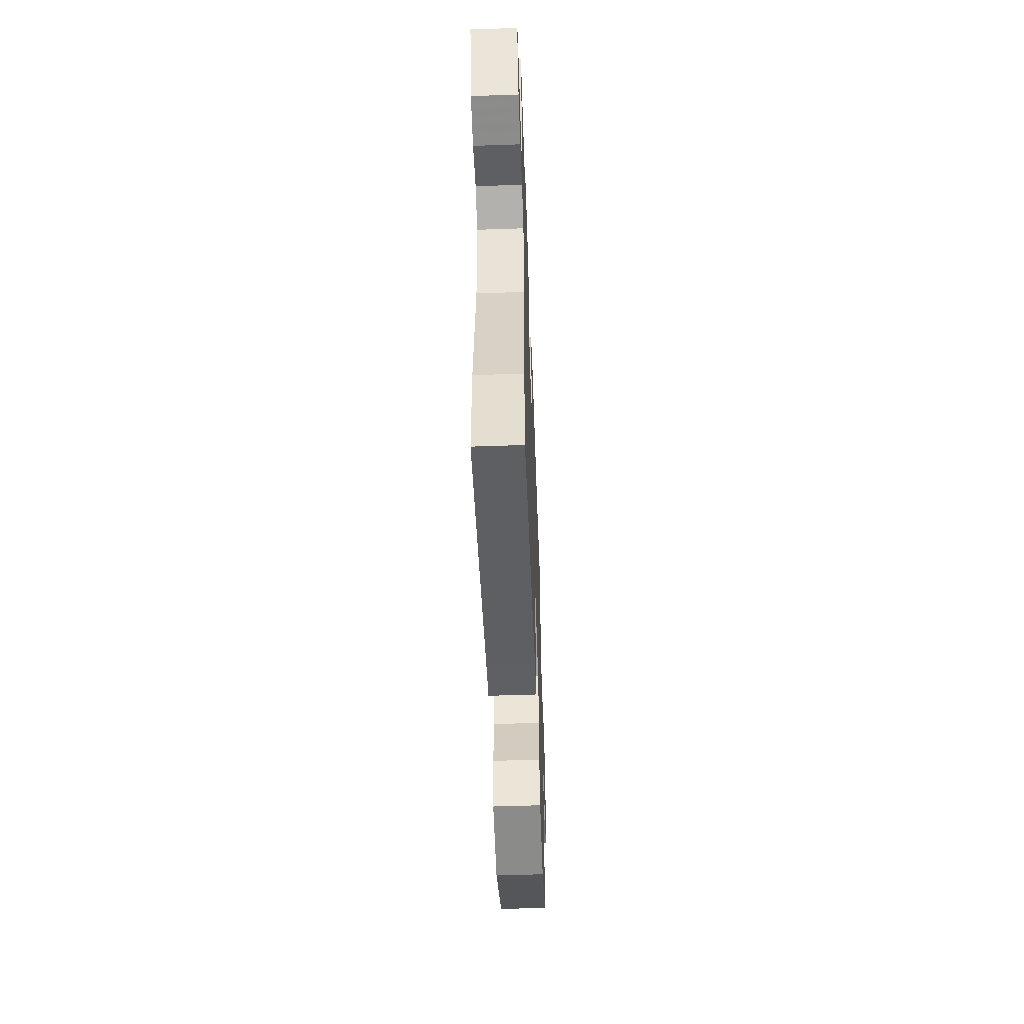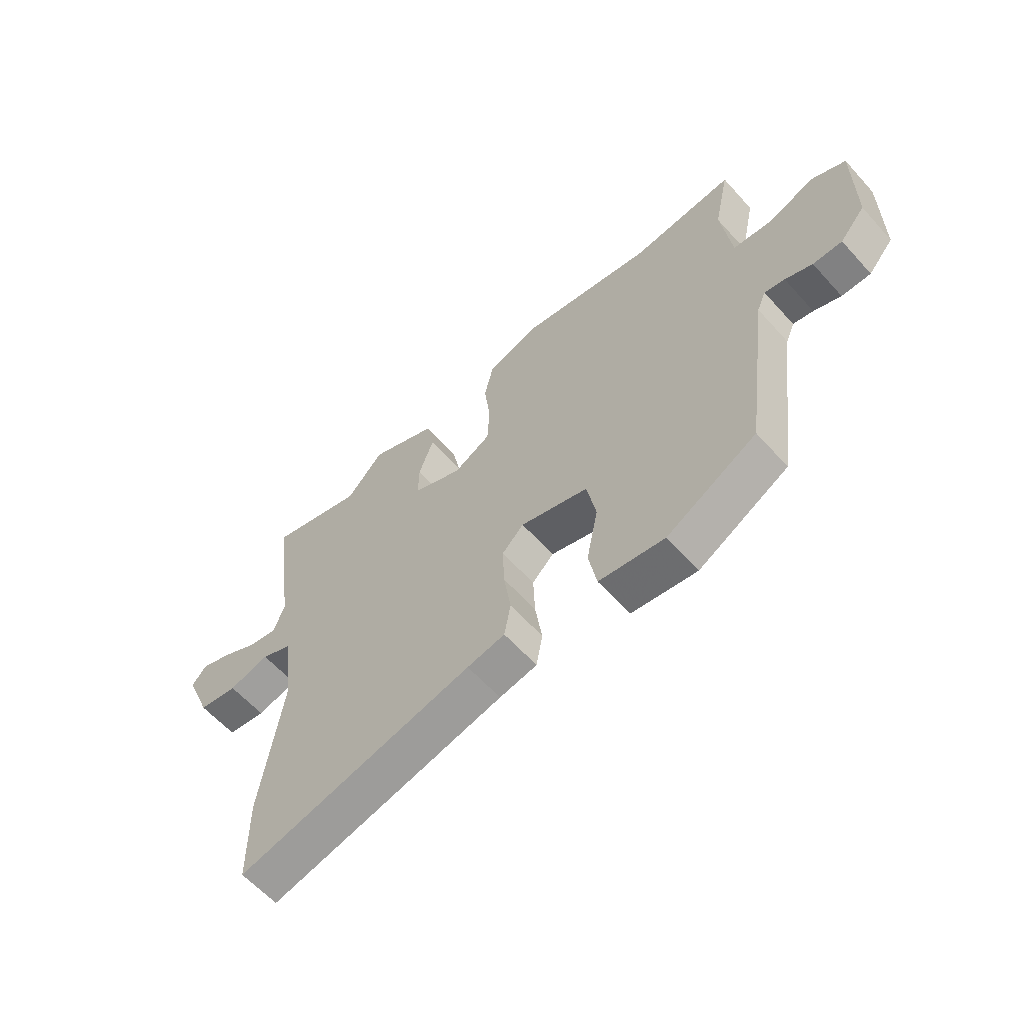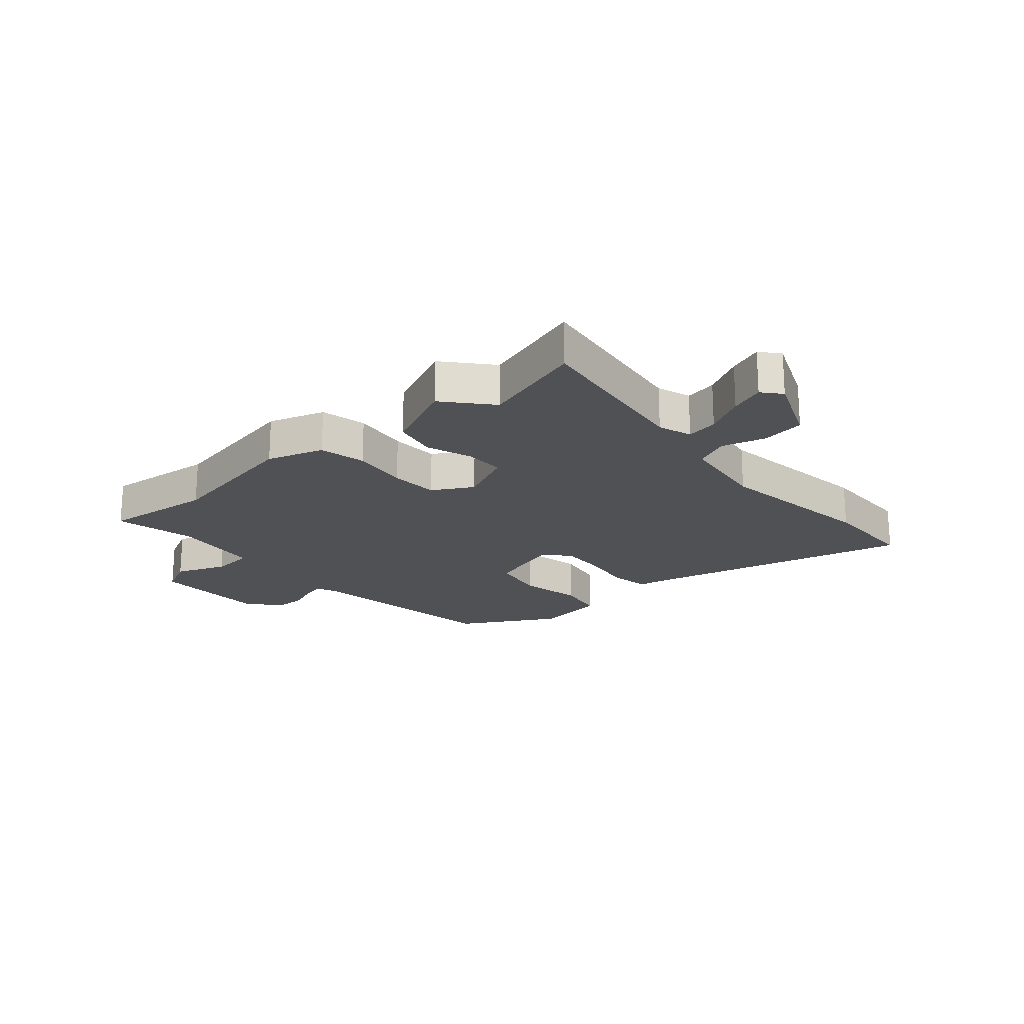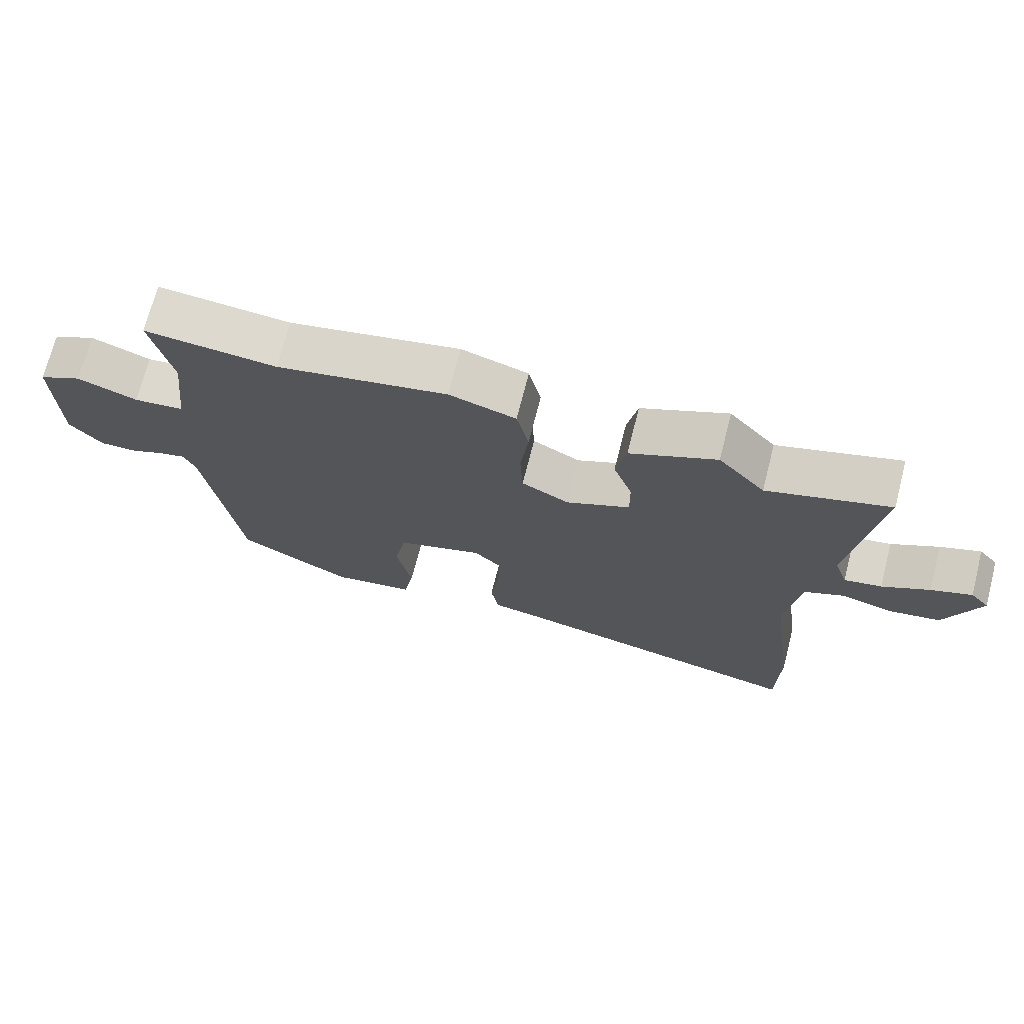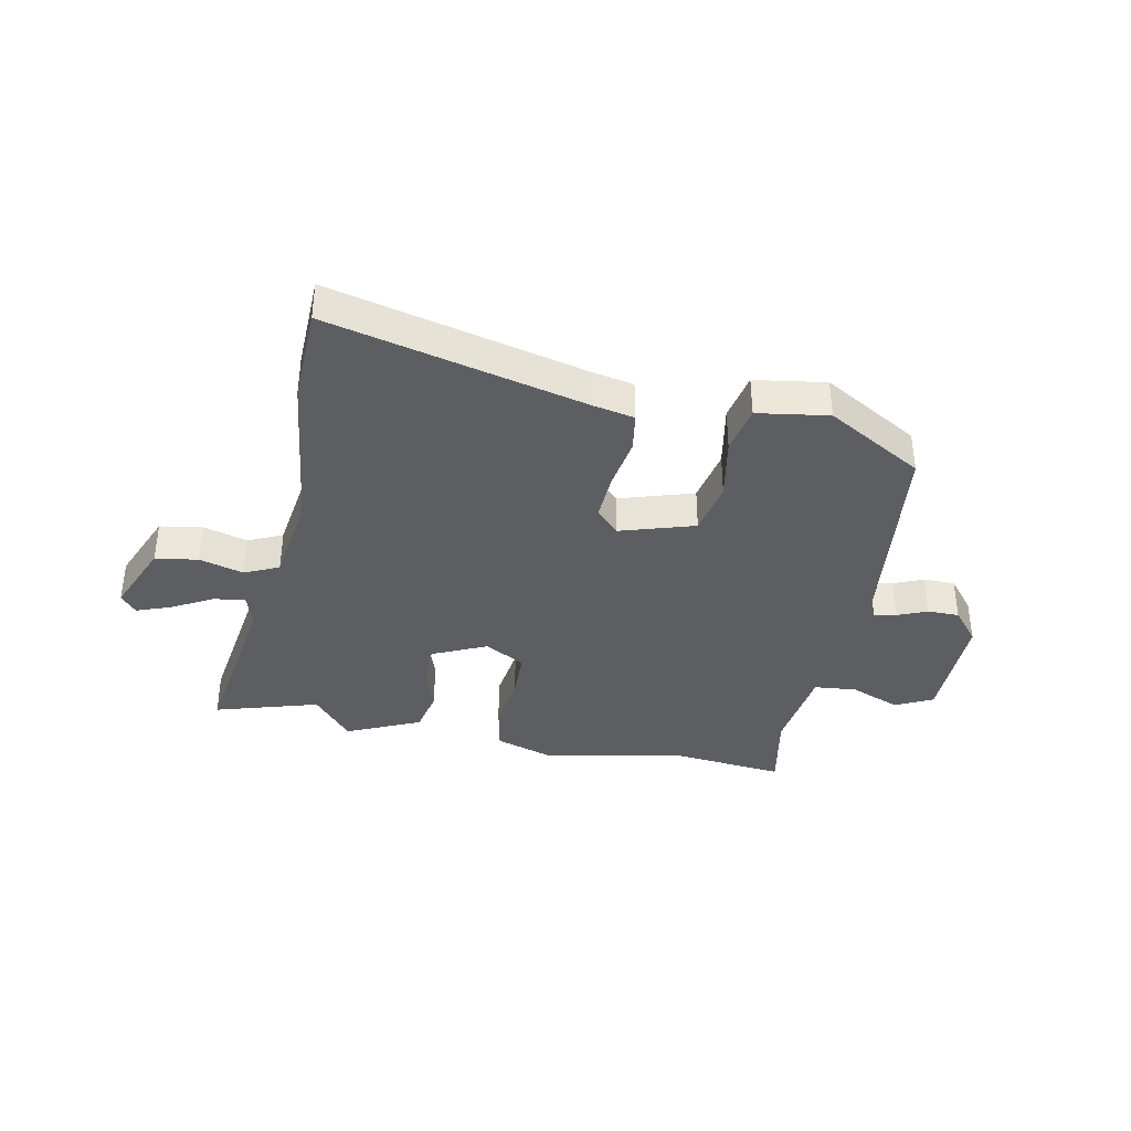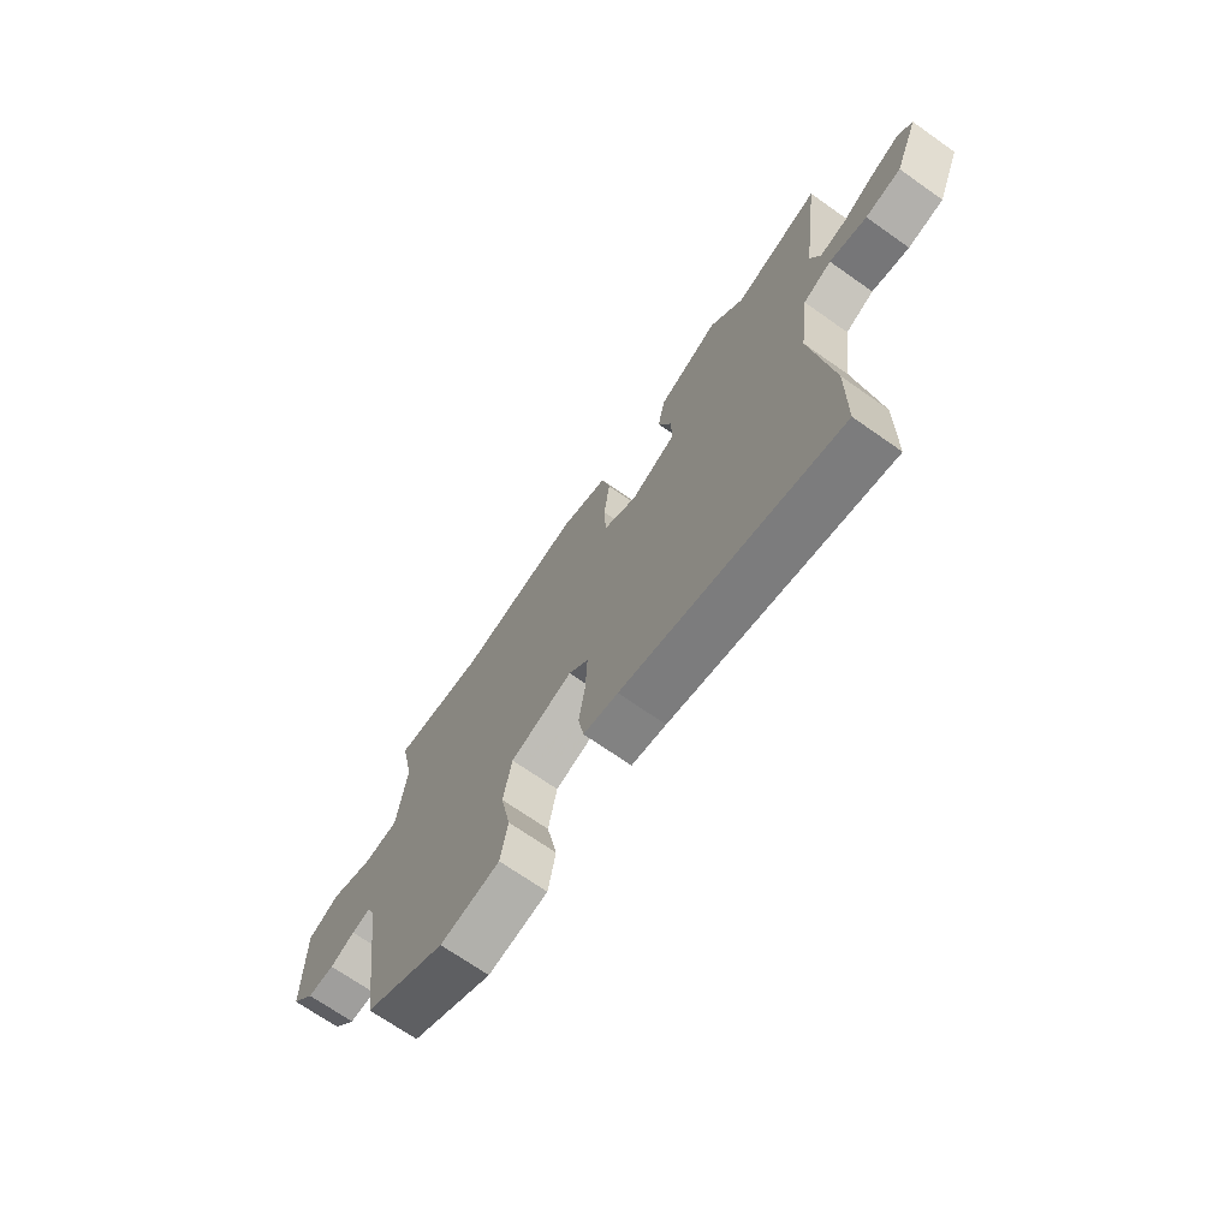
<metadata>
{"format":"obj","ext":"obj","renderer":"f3d","projection":"perspective","resolution":1024,"background":"white","views":[{"elev":-54.1,"azim":92.1,"up":"+Z"},{"elev":-61.3,"azim":-138.1,"up":"+Z"},{"elev":-20.0,"azim":40.4,"up":"+Y"},{"elev":71.3,"azim":14.4,"up":"+Z"},{"elev":-37.7,"azim":167.7,"up":"+Y"},{"elev":-70.1,"azim":54.9,"up":"+Z"}]}
</metadata>
<code>
v -0.53 0.07 0.503
v -0.336 0.07 0.486
v -0.084 0.07 0.538
v 0.014 0.07 0.508
v 0.032 0.07 0.428
v 0.02 0.07 0.33
v 0.024 0.07 0.246
v 0.094 0.07 0.208
v 0.188 0.07 0.253
v 0.187 0.07 0.322
v 0.159 0.07 0.401
v 0.174 0.07 0.477
v 0.301 0.07 0.537
v 0.37 0.07 0.459
v 0.549 0.07 0.516
v 0.51 0.07 0.218
v 0.53 0.07 0.16
v 0.585 0.07 0.171
v 0.654 0.07 0.21
v 0.713 0.07 0.233
v 0.741 0.07 0.201
v 0.691 0.07 0.077
v 0.617 0.07 0.064
v 0.54 0.07 0.084
v 0.481 0.07 0.056
v 0.461 0.07 -0.1
v 0.501 0.07 -0.386
v 0.499 0.07 -0.554
v 0.053 0.07 -0.455
v -0.018 0.07 -0.442
v -0.03 0.07 -0.375
v -0.017 0.07 -0.285
v -0.014 0.07 -0.203
v -0.055 0.07 -0.162
v -0.183 0.07 -0.204
v -0.2 0.07 -0.298
v -0.178 0.07 -0.407
v -0.193 0.07 -0.491
v -0.316 0.07 -0.512
v -0.485 0.07 -0.419
v -0.533 0.07 -0.068
v -0.55 0.07 -0.028
v -0.588 0.07 -0.037
v -0.639 0.07 -0.059
v -0.694 0.07 -0.06
v -0.742 0.07 -0.004
v -0.744 0.07 0.199
v -0.68 0.07 0.232
v -0.592 0.07 0.199
v -0.518 0.07 0.207
v -0.5 0.07 0.363
v -0.53 0 0.503
v -0.336 0 0.486
v -0.084 0 0.538
v 0.014 0 0.508
v 0.032 0 0.428
v 0.02 0 0.33
v 0.024 0 0.246
v 0.094 0 0.208
v 0.188 0 0.253
v 0.187 0 0.322
v 0.159 0 0.401
v 0.174 0 0.477
v 0.301 0 0.537
v 0.37 0 0.459
v 0.549 0 0.516
v 0.51 0 0.218
v 0.53 0 0.16
v 0.585 0 0.171
v 0.654 0 0.21
v 0.713 0 0.233
v 0.741 0 0.201
v 0.691 0 0.077
v 0.617 0 0.064
v 0.54 0 0.084
v 0.481 0 0.056
v 0.461 0 -0.1
v 0.501 0 -0.386
v 0.499 0 -0.554
v 0.053 0 -0.455
v -0.018 0 -0.442
v -0.03 0 -0.375
v -0.017 0 -0.285
v -0.014 0 -0.203
v -0.055 0 -0.162
v -0.183 0 -0.204
v -0.2 0 -0.298
v -0.178 0 -0.407
v -0.193 0 -0.491
v -0.316 0 -0.512
v -0.485 0 -0.419
v -0.533 0 -0.068
v -0.55 0 -0.028
v -0.588 0 -0.037
v -0.639 0 -0.059
v -0.694 0 -0.06
v -0.742 0 -0.004
v -0.744 0 0.199
v -0.68 0 0.232
v -0.592 0 0.199
v -0.518 0 0.207
v -0.5 0 0.363
f 47 48 49
f 46 47 49
f 45 46 49
f 44 45 49
f 43 44 49
f 42 43 49 50
f 41 42 50
f 41 50 51
f 40 41 51
f 39 40 51
f 38 39 51
f 37 38 51
f 36 37 51
f 29 30 31 32
f 29 32 33
f 28 29 33
f 27 28 33
f 26 27 33
f 25 26 33 34
f 22 23 24
f 21 22 24
f 20 21 24
f 19 20 24
f 18 19 24
f 25 34 35
f 24 25 35
f 18 24 35
f 17 18 35
f 14 15 16
f 14 16 17
f 13 14 17
f 12 13 17
f 11 12 17
f 10 11 17
f 4 5 6
f 3 4 6
f 2 3 6
f 2 6 7
f 51 1 2
f 36 51 2
f 35 36 2
f 9 10 17
f 8 9 17 35
f 7 8 35
f 2 7 35
f 100 99 98
f 100 98 97
f 100 97 96
f 100 96 95
f 100 95 94
f 101 100 94 93
f 101 93 92
f 102 101 92
f 102 92 91
f 102 91 90
f 102 90 89
f 102 89 88
f 102 88 87
f 83 82 81 80
f 84 83 80
f 84 80 79
f 84 79 78
f 84 78 77
f 85 84 77 76
f 75 74 73
f 75 73 72
f 75 72 71
f 75 71 70
f 75 70 69
f 86 85 76
f 86 76 75
f 86 75 69
f 86 69 68
f 67 66 65
f 68 67 65
f 68 65 64
f 68 64 63
f 68 63 62
f 68 62 61
f 57 56 55
f 57 55 54
f 57 54 53
f 58 57 53
f 53 52 102
f 53 102 87
f 53 87 86
f 68 61 60
f 86 68 60 59
f 86 59 58
f 86 58 53
f 1 52 53 2
f 2 53 54 3
f 3 54 55 4
f 4 55 56 5
f 5 56 57 6
f 6 57 58 7
f 7 58 59 8
f 8 59 60 9
f 9 60 61 10
f 10 61 62 11
f 11 62 63 12
f 12 63 64 13
f 13 64 65 14
f 14 65 66 15
f 15 66 67 16
f 16 67 68 17
f 17 68 69 18
f 18 69 70 19
f 19 70 71 20
f 20 71 72 21
f 21 72 73 22
f 22 73 74 23
f 23 74 75 24
f 24 75 76 25
f 25 76 77 26
f 26 77 78 27
f 27 78 79 28
f 28 79 80 29
f 29 80 81 30
f 30 81 82 31
f 31 82 83 32
f 32 83 84 33
f 33 84 85 34
f 34 85 86 35
f 35 86 87 36
f 36 87 88 37
f 37 88 89 38
f 38 89 90 39
f 39 90 91 40
f 40 91 92 41
f 41 92 93 42
f 42 93 94 43
f 43 94 95 44
f 44 95 96 45
f 45 96 97 46
f 46 97 98 47
f 47 98 99 48
f 48 99 100 49
f 49 100 101 50
f 50 101 102 51
f 51 102 52 1

</code>
